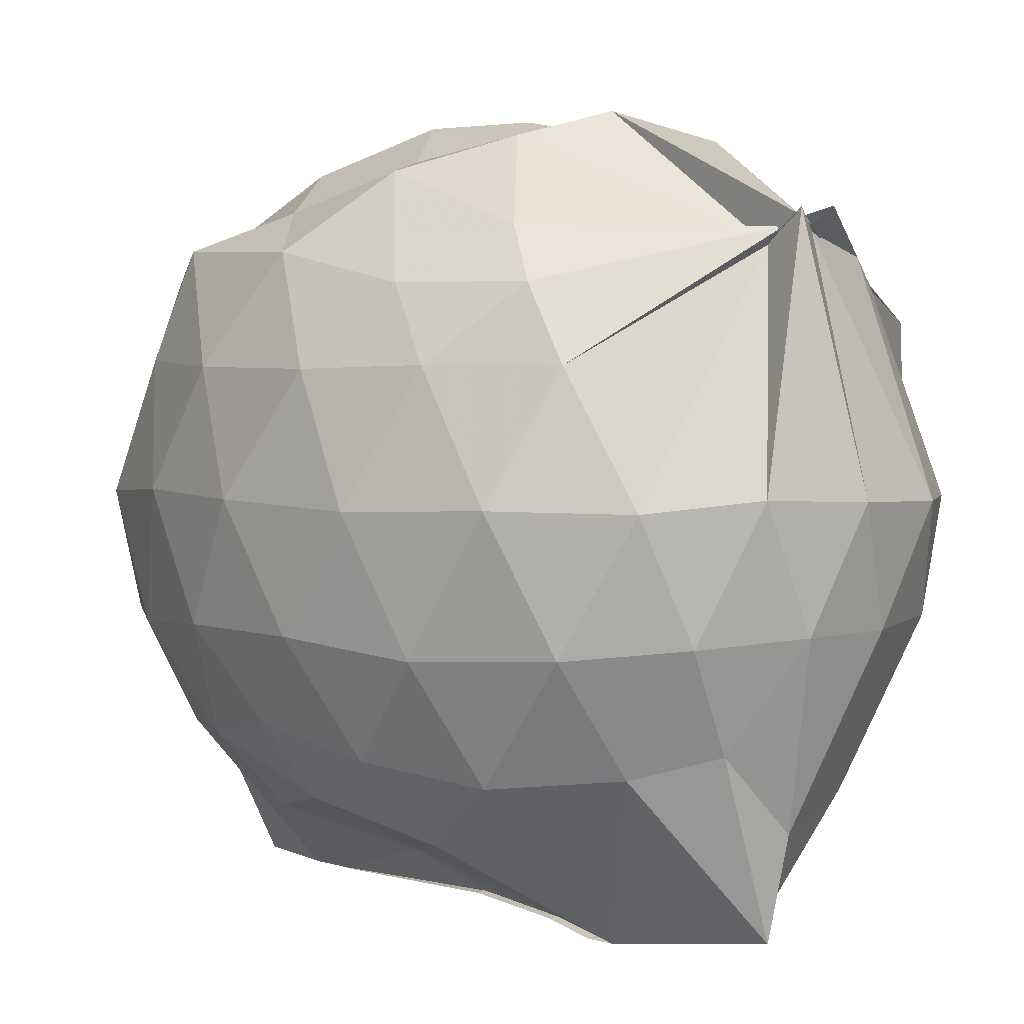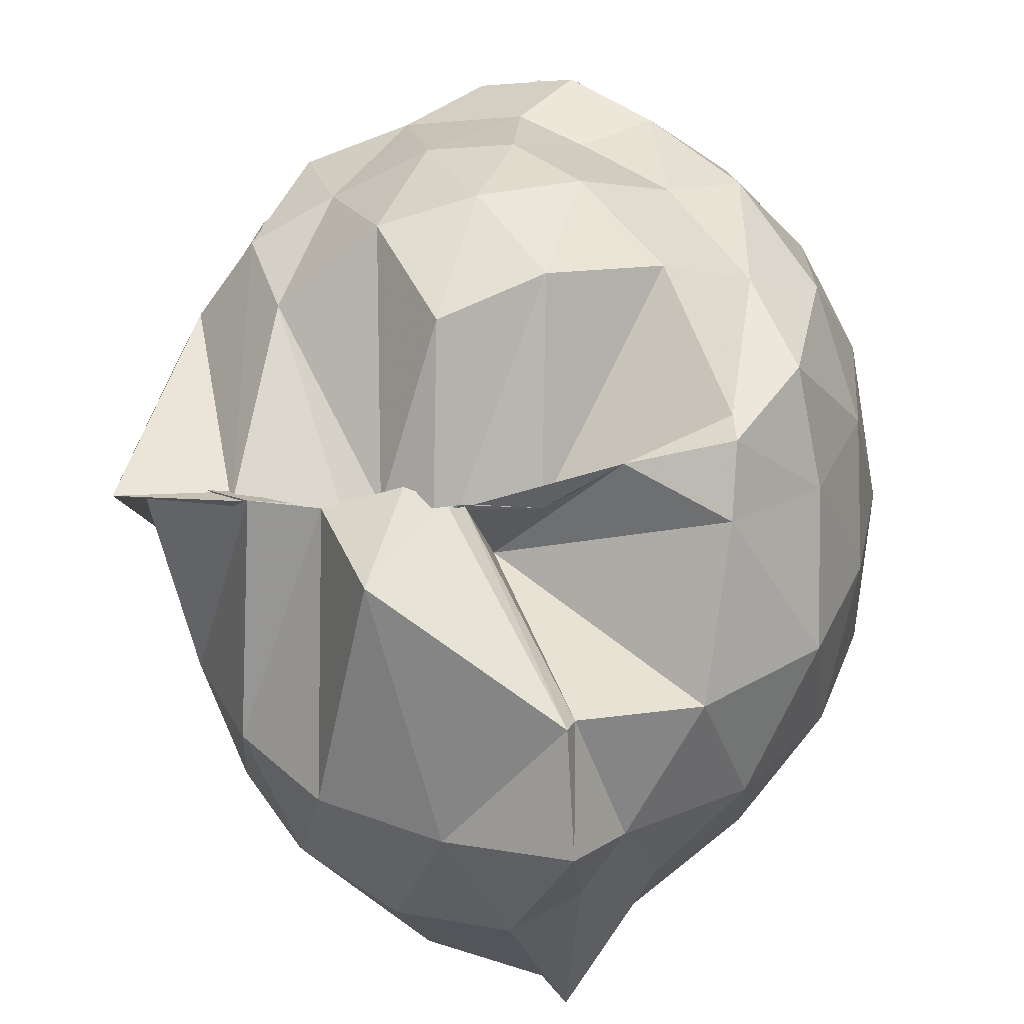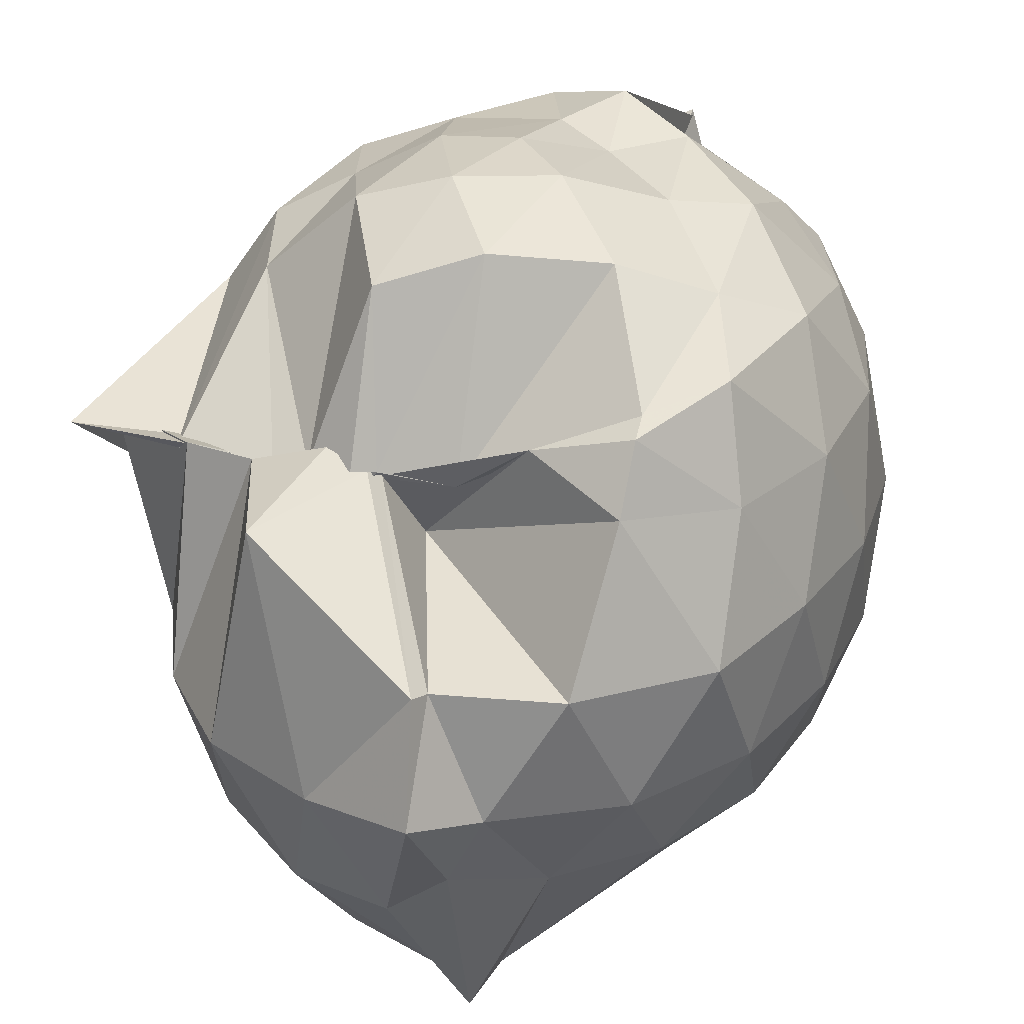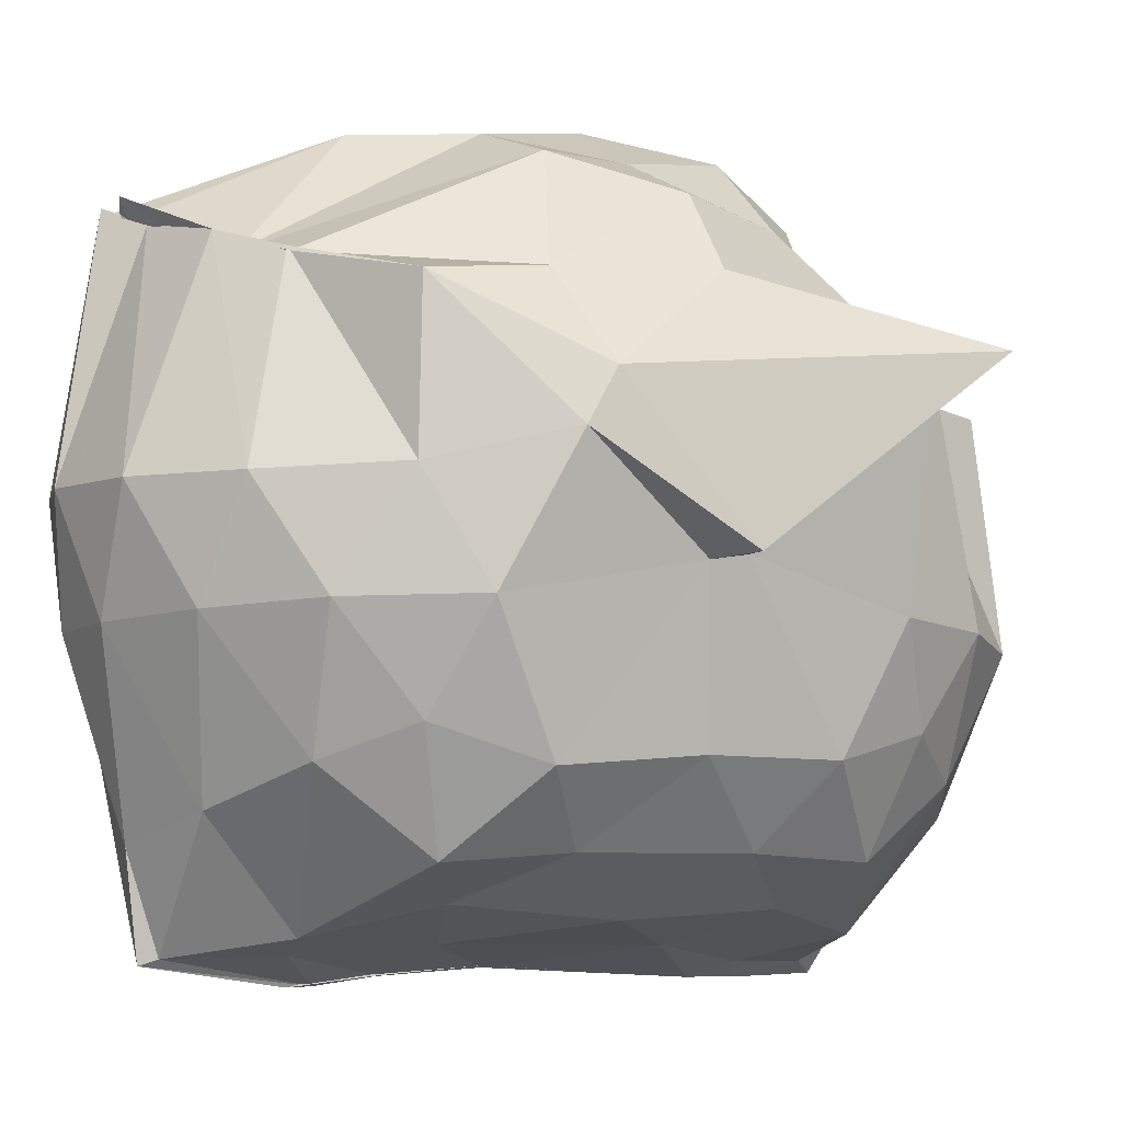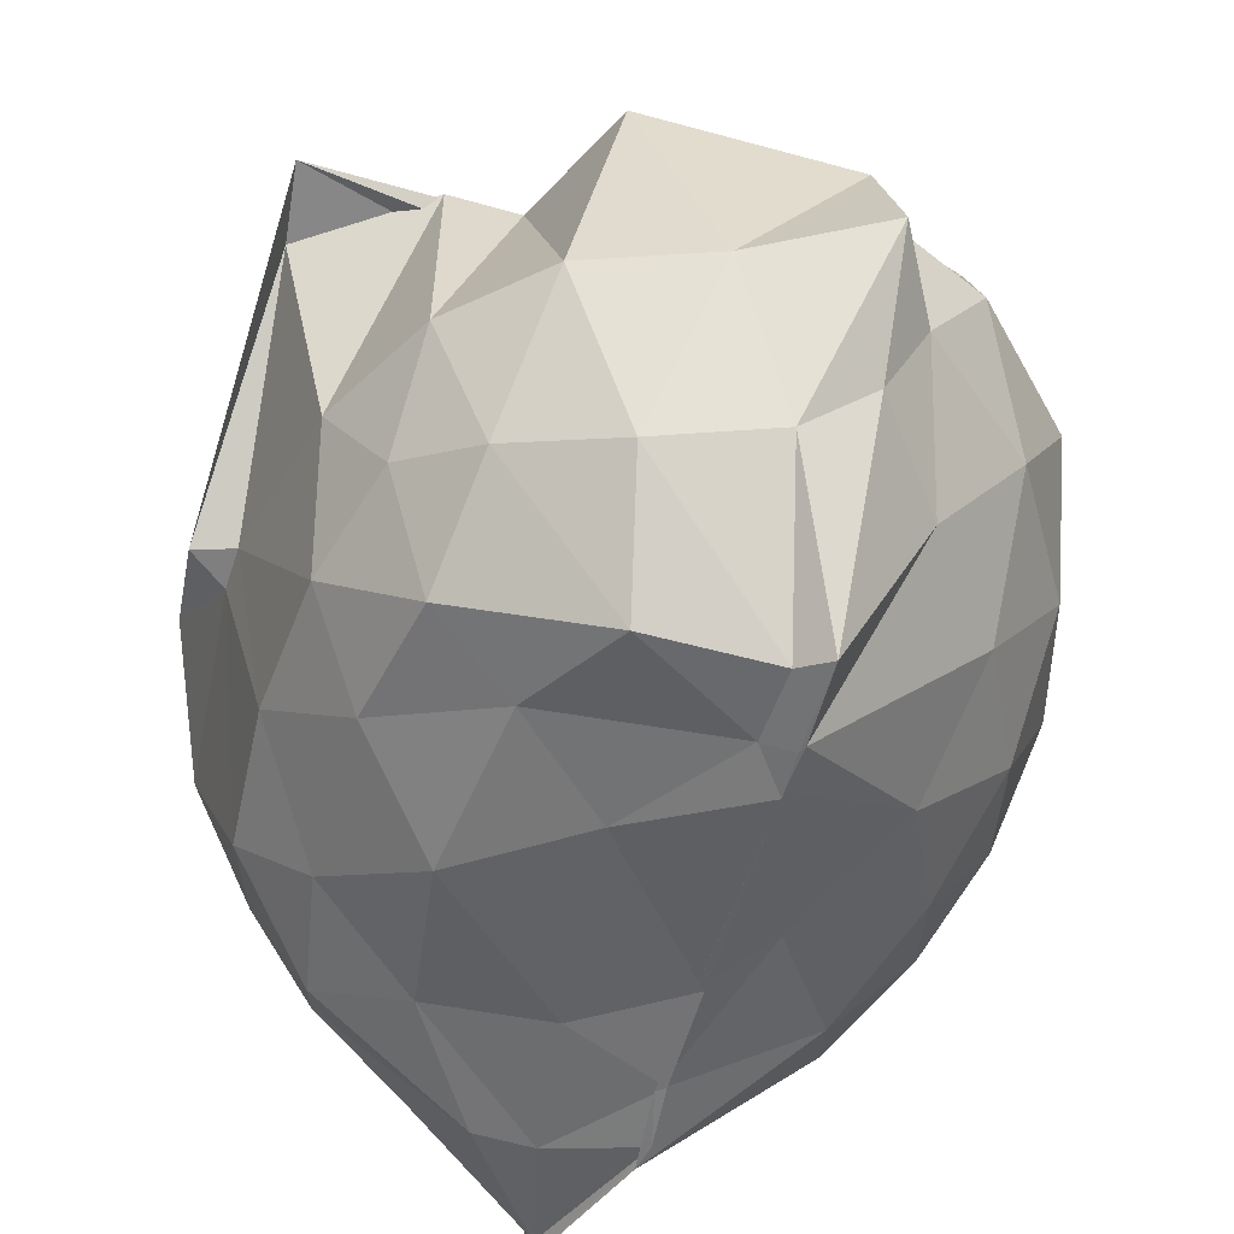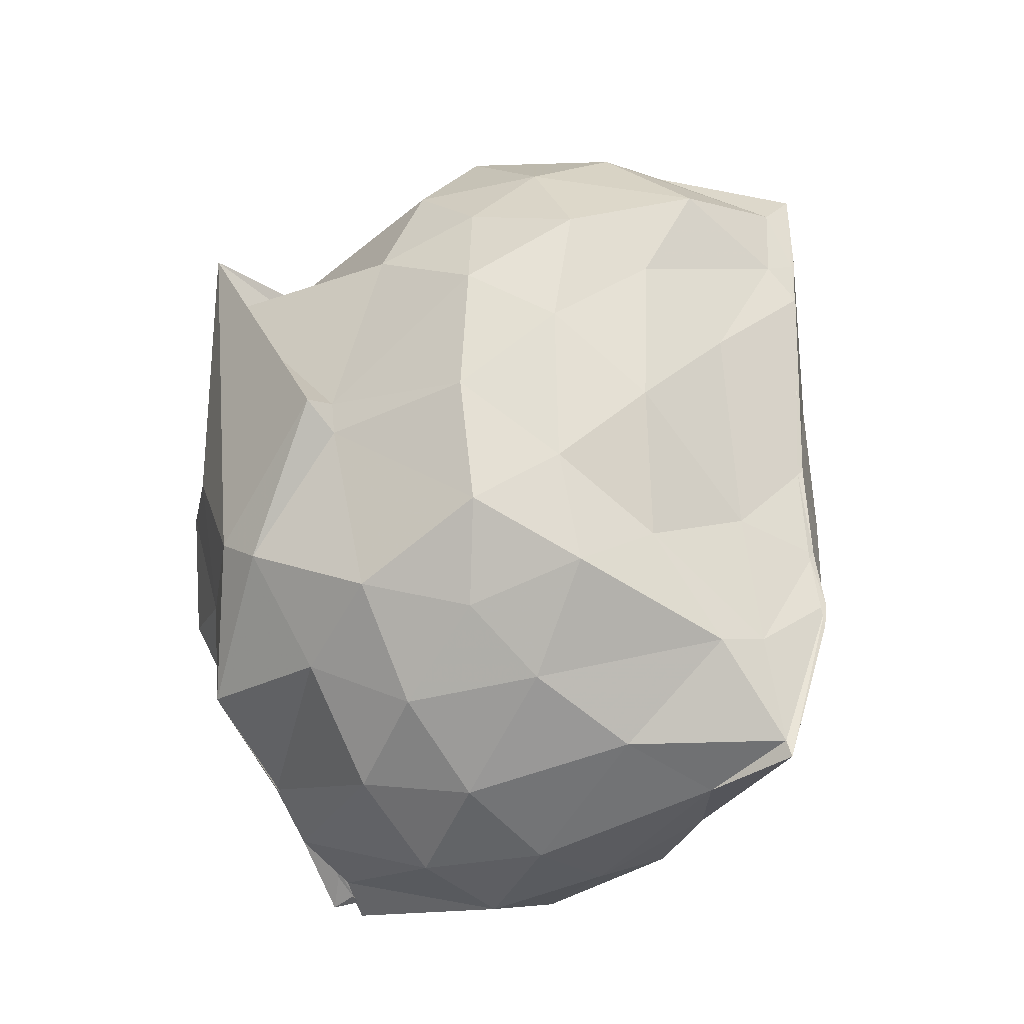
<metadata>
{"format":"obj","ext":"obj","renderer":"f3d","projection":"perspective","resolution":1024,"background":"white","views":[{"elev":4.0,"azim":-41.3,"up":"+Z"},{"elev":30.5,"azim":-176.1,"up":"+Z"},{"elev":27.2,"azim":-158.9,"up":"+Z"},{"elev":-7.6,"azim":63.1,"up":"+Z"},{"elev":-50.2,"azim":164.2,"up":"+Z"},{"elev":-25.2,"azim":133.5,"up":"+Y"}]}
</metadata>
<code>
v -0.8031 -0.1469 0.9756
v -0.9866 -0.187 -0.7326
v -0.1185 -0.09388 0.5764
v -0.2696 0.4799 0.4311
v -0.509 0.5147 0.4138
v -0.6075 0.4872 0.4725
v -0.674 0.506 0.4557
v -0.7138 0.4868 0.5086
v -0.7268 0.5008 0.4515
v -1.067 0.4977 0.5704
v -1.29 0.4992 0.6326
v -1.413 0.2801 0.6862
v -1.46 -0.1137 0.678
v -1.44 -0.4623 0.611
v -1.32 -0.7269 0.6124
v -0.8904 -1.008 0.7217
v -0.8802 -1.038 0.7314
v -0.8632 -1.04 0.743
v -0.8036 -1.061 0.7624
v -0.7034 -0.9677 0.6918
v -0.4368 -0.8461 0.599
v -0.1743 -0.4343 0.5602
v -0.03072 0.5017 0.4581
v -0.3954 0.4948 0.4508
v -0.5161 0.5023 0.4154
v -0.6254 0.501 0.5021
v -0.711 0.4906 0.4602
v -0.7388 0.486 0.4725
v -0.799 0.3961 0.2904
v -1.285 0.5734 0.4898
v -1.467 0.3522 0.4465
v -1.558 0.03906 0.4373
v -1.56 -0.3059 0.4374
v -1.475 -0.5858 0.4479
v -1.323 -0.8313 0.448
v -0.9004 -0.9735 0.6849
v -0.9015 -1.065 0.7595
v -0.8026 -1.003 0.7114
v -0.5986 -0.9432 0.6651
v -0.4517 -0.847 0.612
v -0.1697 -0.6945 0.5285
v -0.02057 -0.3717 0.3517
v -0.04904 0.34 0.4231
v -0.3071 0.5033 0.4588
v -0.4572 0.5053 0.4476
v -0.5762 0.7794 0.4324
v -0.9787 0.9027 0.2036
v -0.9915 0.8493 0.1897
v -1.245 0.7422 0.1618
v -1.477 0.4998 0.1507
v -1.573 0.2098 0.1716
v -1.615 -0.112 0.1665
v -1.577 -0.4562 0.1565
v -1.461 -0.7542 0.168
v -1.266 -0.9858 0.1638
v -1.045 -1.114 0.1882
v -0.8206 -1.173 0.1779
v -0.5647 -1.123 0.1681
v -0.3437 -0.9617 0.1625
v -0.1678 -0.7026 0.1728
v -0.02026 -0.4363 0.2352
v 0.007611 -0.08938 0.02392
v -0.1524 0.3332 -0.06022
v -0.2836 0.5852 -0.0669
v -0.4672 0.7728 -0.08491
v -0.7289 0.877 -0.09843
v -0.9993 0.9878 -0.0471
v -1.094 0.8175 -0.1039
v -1.337 0.6151 -0.1296
v -1.503 0.3374 -0.1314
v -1.583 0.04382 -0.1081
v -1.586 -0.2774 -0.1072
v -1.5 -0.5731 -0.1388
v -1.35 -0.8458 -0.1257
v -1.155 -1.026 -0.1027
v -0.9251 -1.119 -0.08787
v -0.705 -1.113 -0.08807
v -0.4618 -1.01 -0.08207
v -0.2633 -0.8301 -0.07093
v -0.1077 -0.5734 -0.06699
v -0.07454 -0.1542 0.01415
v -0.07907 -0.06686 0.02975
v -0.2584 0.4289 -0.2768
v -0.3974 0.5773 -0.3643
v -0.6139 0.6997 -0.4248
v -0.8581 0.7728 -0.4029
v -1.006 0.7982 -0.2765
v -1.158 0.6112 -0.3558
v -1.334 0.394 -0.3739
v -1.462 0.1333 -0.3615
v -1.52 -0.1189 -0.3099
v -1.459 -0.3691 -0.3661
v -1.352 -0.6318 -0.4025
v -1.174 -0.858 -0.3765
v -1.041 -0.9991 -0.3264
v -0.8599 -1.004 -0.5023
v -0.628 -0.933 -0.4415
v -0.4041 -0.8036 -0.358
v -0.2496 -0.6492 -0.2889
v -0.1774 -0.4201 -0.3672
v -0.1585 -0.1115 -0.3397
v -0.1832 0.1973 -0.3395
v -0.2393 -0.1017 0.7498
v -0.3297 0.1419 0.7204
v -0.5768 0.4884 0.449
v -0.6872 0.5205 0.4656
v -0.7393 0.5054 0.467
v -0.9037 0.4807 0.4517
v -1.28 0.4323 0.6536
v -1.312 0.04427 0.7662
v -1.287 -0.2733 0.8459
v -1.26 -0.6185 0.7272
v -0.8977 -0.9663 0.687
v -0.9051 -1.054 0.7472
v -0.835 -1.031 0.7251
v -0.5947 -0.8911 0.6282
v -0.3308 -0.3697 0.8255
v -0.4136 -0.1443 0.8446
v -0.5415 0.1367 0.9071
v -0.6861 0.3876 0.8227
v -0.8987 0.3059 0.8924
v -1.132 0.1804 0.8573
v -1.135 -0.1605 0.8741
v -1.088 -0.433 0.9208
v -0.9073 -0.5294 0.974
v -0.699 -0.6308 0.9133
v -0.5499 -0.399 0.9085
v -0.6193 -0.1433 0.9587
v -0.7453 0.1014 0.9665
v -0.9523 0.003991 0.9619
v -0.9415 -0.3249 0.9029
v -0.8007 -0.4035 0.9342
v -0.3537 0.3566 -0.5267
v -0.6584 0.4998 -0.664
v -0.9131 0.5374 -0.7179
v -0.9695 0.5942 -0.7444
v -0.9742 0.4151 -0.7524
v -1.269 0.1503 -0.5456
v -1.39 -0.1204 -0.4812
v -1.283 -0.3962 -0.5597
v -0.9861 -0.619 -0.7725
v -0.8816 -0.9683 -0.7293
v -0.879 -0.9258 -0.7164
v -0.7013 -0.7107 -0.6772
v -0.3591 -0.5711 -0.5399
v -0.311 -0.3108 -0.5189
v -0.3034 0.06935 -0.5153
v -0.533 0.255 -0.6163
v -0.9064 0.3755 -0.7194
v -0.9673 0.3957 -0.7501
v -0.9697 0.3109 -0.7523
v -1.11 -0.1236 -0.6275
v -0.9694 -0.4362 -0.7493
v -0.999 -0.5576 -0.7697
v -0.8211 -0.684 -0.7086
v -0.5376 -0.471 -0.6127
v -0.4874 -0.1226 -0.6418
v -0.7318 0.09656 -0.6864
v -0.9709 0.2956 -0.7532
v -0.9702 -0.1948 -0.7285
v -0.9882 -0.4209 -0.7497
v -0.784 -0.3786 -0.6868
f 3 23 4
f 4 23 24
f 4 24 5
f 5 24 25
f 5 25 6
f 6 25 26
f 6 26 7
f 7 26 27
f 7 27 8
f 8 27 28
f 8 28 9
f 9 28 29
f 9 29 10
f 10 29 30
f 10 30 11
f 11 30 31
f 11 31 12
f 12 31 32
f 12 32 13
f 13 32 33
f 13 33 14
f 14 33 34
f 14 34 15
f 15 34 35
f 15 35 16
f 16 35 36
f 16 36 17
f 17 36 37
f 17 37 18
f 18 37 38
f 18 38 19
f 19 38 39
f 19 39 20
f 20 39 40
f 20 40 21
f 21 40 41
f 21 41 22
f 22 41 42
f 22 42 3
f 3 42 23
f 23 43 24
f 24 43 44
f 24 44 25
f 25 44 45
f 25 45 26
f 26 45 46
f 26 46 27
f 27 46 47
f 27 47 28
f 28 47 48
f 28 48 29
f 29 48 49
f 29 49 30
f 30 49 50
f 30 50 31
f 31 50 51
f 31 51 32
f 32 51 52
f 32 52 33
f 33 52 53
f 33 53 34
f 34 53 54
f 34 54 35
f 35 54 55
f 35 55 36
f 36 55 56
f 36 56 37
f 37 56 57
f 37 57 38
f 38 57 58
f 38 58 39
f 39 58 59
f 39 59 40
f 40 59 60
f 40 60 41
f 41 60 61
f 41 61 42
f 42 61 62
f 42 62 23
f 23 62 43
f 43 63 44
f 44 63 64
f 44 64 45
f 45 64 65
f 45 65 46
f 46 65 66
f 46 66 47
f 47 66 67
f 47 67 48
f 48 67 68
f 48 68 49
f 49 68 69
f 49 69 50
f 50 69 70
f 50 70 51
f 51 70 71
f 51 71 52
f 52 71 72
f 52 72 53
f 53 72 73
f 53 73 54
f 54 73 74
f 54 74 55
f 55 74 75
f 55 75 56
f 56 75 76
f 56 76 57
f 57 76 77
f 57 77 58
f 58 77 78
f 58 78 59
f 59 78 79
f 59 79 60
f 60 79 80
f 60 80 61
f 61 80 81
f 61 81 62
f 62 81 82
f 62 82 43
f 43 82 63
f 63 83 64
f 64 83 84
f 64 84 65
f 65 84 85
f 65 85 66
f 66 85 86
f 66 86 67
f 67 86 87
f 67 87 68
f 68 87 88
f 68 88 69
f 69 88 89
f 69 89 70
f 70 89 90
f 70 90 71
f 71 90 91
f 71 91 72
f 72 91 92
f 72 92 73
f 73 92 93
f 73 93 74
f 74 93 94
f 74 94 75
f 75 94 95
f 75 95 76
f 76 95 96
f 76 96 77
f 77 96 97
f 77 97 78
f 78 97 98
f 78 98 79
f 79 98 99
f 79 99 80
f 80 99 100
f 80 100 81
f 81 100 101
f 81 101 82
f 82 101 102
f 82 102 63
f 63 102 83
f 103 104 118
f 104 119 118
f 104 105 119
f 105 120 119
f 105 106 120
f 106 107 120
f 107 121 120
f 107 108 121
f 108 122 121
f 108 109 122
f 109 110 122
f 110 123 122
f 110 111 123
f 111 124 123
f 111 112 124
f 112 113 124
f 113 125 124
f 113 114 125
f 114 126 125
f 114 115 126
f 115 116 126
f 116 127 126
f 116 117 127
f 117 118 127
f 117 103 118
f 118 119 128
f 119 129 128
f 119 120 129
f 120 121 129
f 121 130 129
f 121 122 130
f 122 123 130
f 123 131 130
f 123 124 131
f 124 125 131
f 125 132 131
f 125 126 132
f 126 127 132
f 127 128 132
f 127 118 128
f 133 148 134
f 134 148 149
f 134 149 135
f 135 149 150
f 135 150 136
f 136 150 137
f 137 150 151
f 137 151 138
f 138 151 152
f 138 152 139
f 139 152 140
f 140 152 153
f 140 153 141
f 141 153 154
f 141 154 142
f 142 154 143
f 143 154 155
f 143 155 144
f 144 155 156
f 144 156 145
f 145 156 146
f 146 156 157
f 146 157 147
f 147 157 148
f 147 148 133
f 148 158 149
f 149 158 159
f 149 159 150
f 150 159 151
f 151 159 160
f 151 160 152
f 152 160 153
f 153 160 161
f 153 161 154
f 154 161 155
f 155 161 162
f 155 162 156
f 156 162 157
f 157 162 158
f 157 158 148
f 3 4 103
f 103 4 104
f 4 5 104
f 104 5 105
f 5 6 105
f 105 6 106
f 6 7 106
f 7 8 106
f 106 8 107
f 8 9 107
f 107 9 108
f 9 10 108
f 108 10 109
f 10 11 109
f 11 12 109
f 109 12 110
f 12 13 110
f 110 13 111
f 13 14 111
f 111 14 112
f 14 15 112
f 15 16 112
f 112 16 113
f 16 17 113
f 113 17 114
f 17 18 114
f 114 18 115
f 18 19 115
f 19 20 115
f 115 20 116
f 20 21 116
f 116 21 117
f 21 22 117
f 117 22 103
f 22 3 103
f 83 133 84
f 84 133 134
f 84 134 85
f 85 134 135
f 85 135 86
f 86 135 136
f 86 136 87
f 87 136 88
f 88 136 137
f 88 137 89
f 89 137 138
f 89 138 90
f 90 138 139
f 90 139 91
f 91 139 92
f 92 139 140
f 92 140 93
f 93 140 141
f 93 141 94
f 94 141 142
f 94 142 95
f 95 142 96
f 96 142 143
f 96 143 97
f 97 143 144
f 97 144 98
f 98 144 145
f 98 145 99
f 99 145 100
f 100 145 146
f 100 146 101
f 101 146 147
f 101 147 102
f 102 147 133
f 102 133 83
f 128 129 1
f 129 130 1
f 130 131 1
f 131 132 1
f 132 128 1
f 159 158 2
f 160 159 2
f 161 160 2
f 162 161 2
f 158 162 2

</code>
